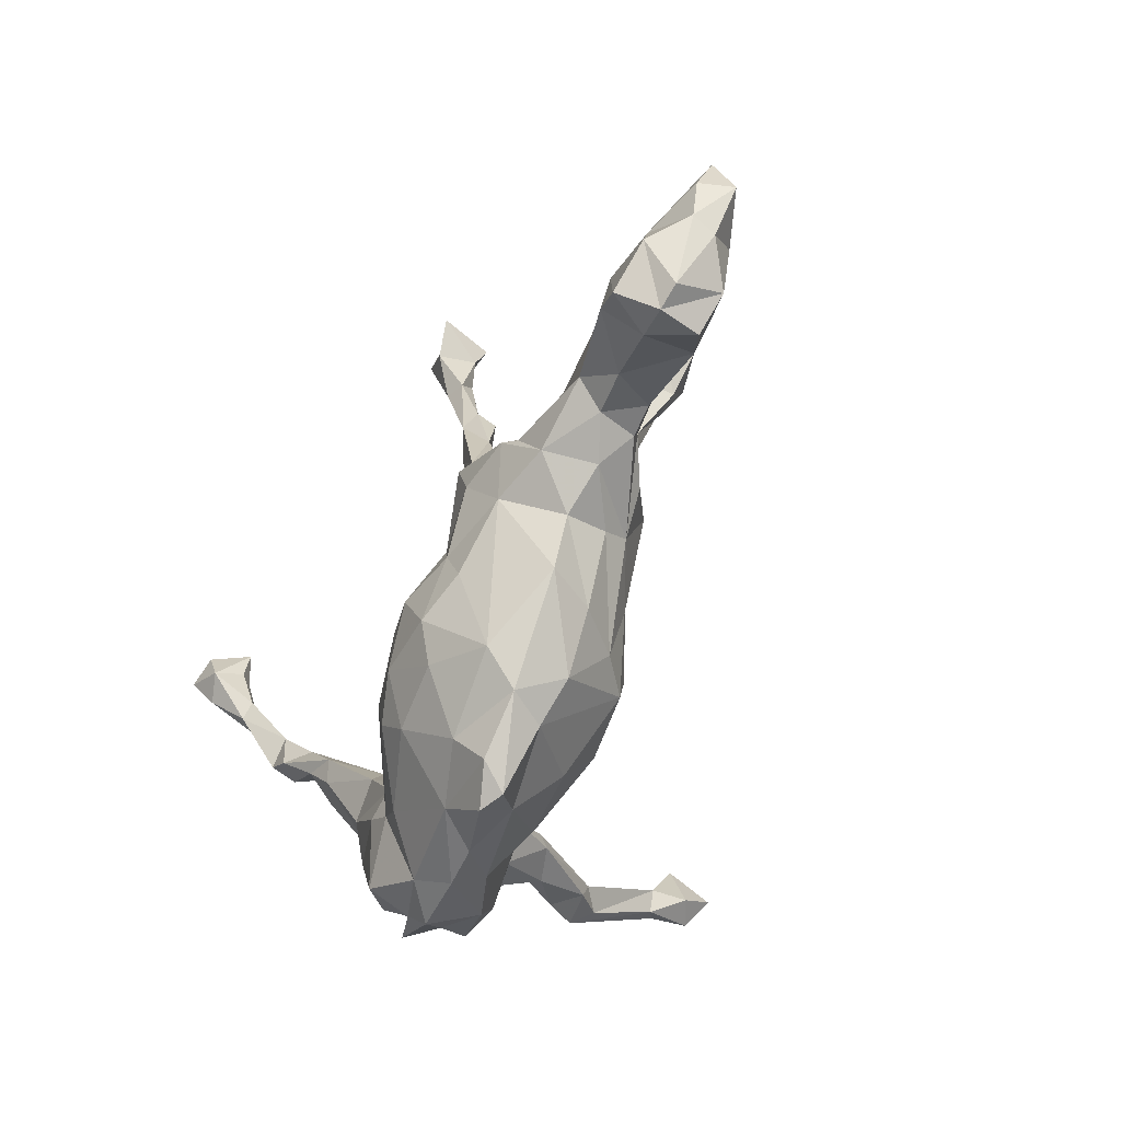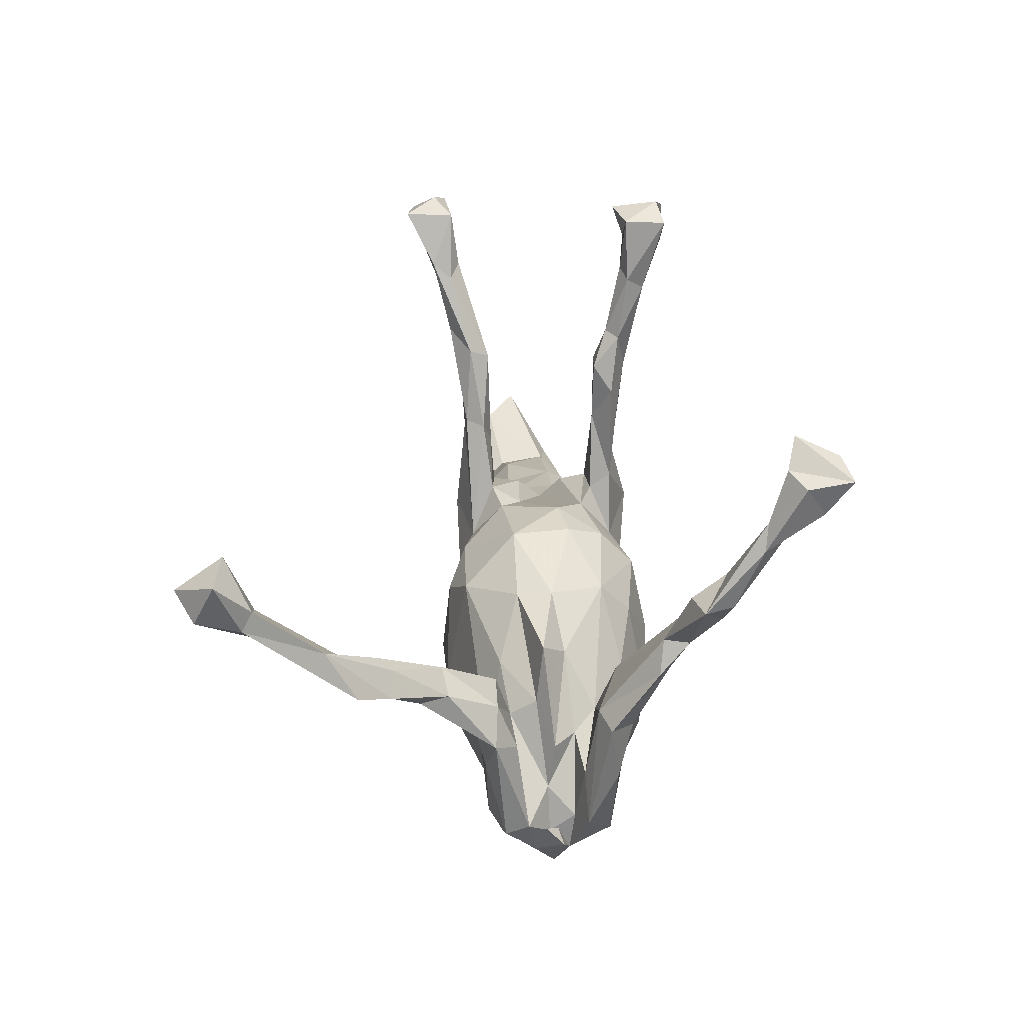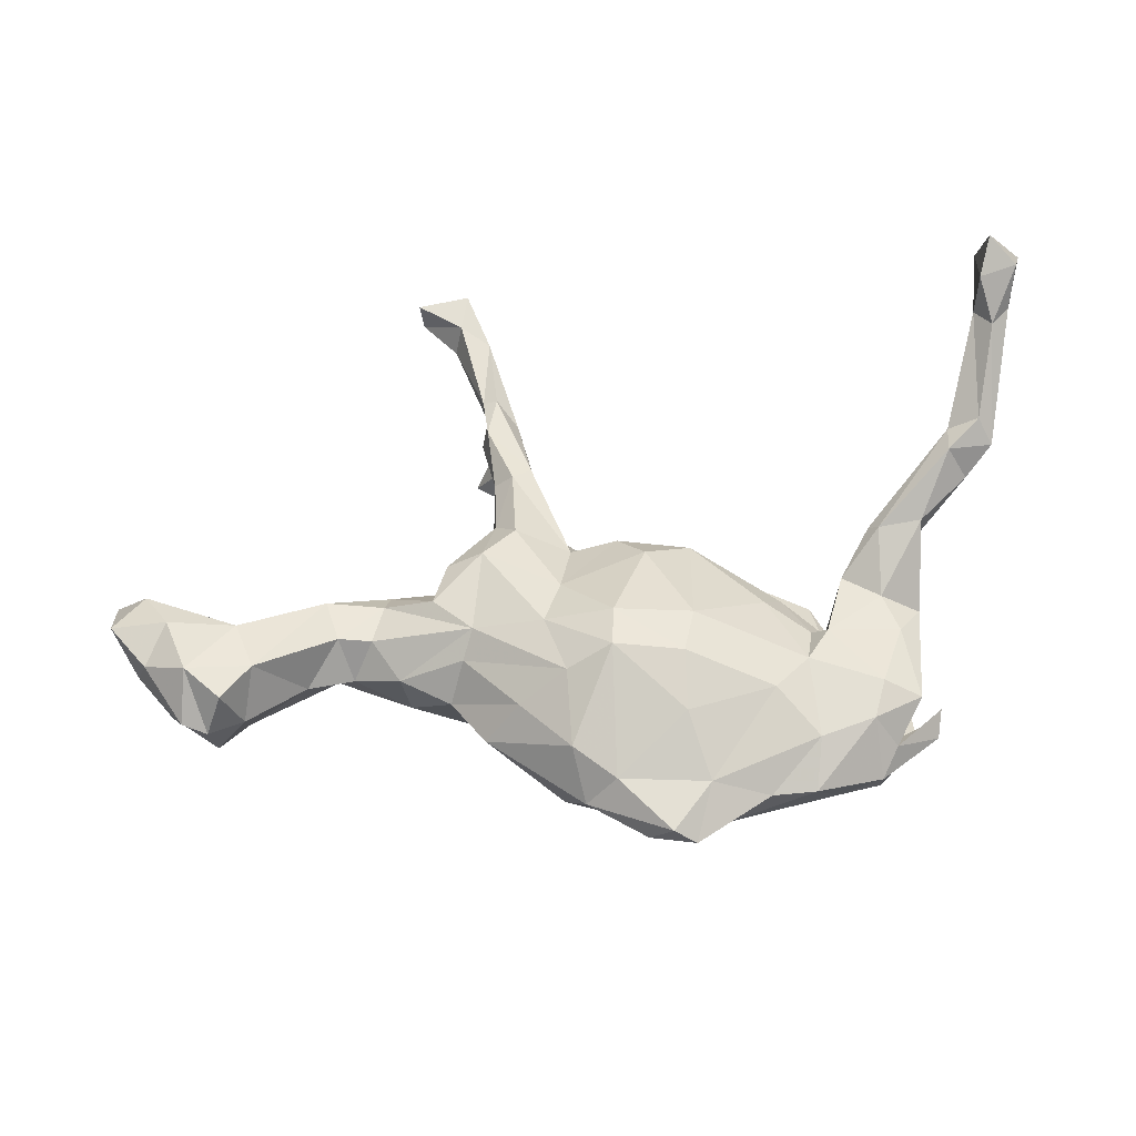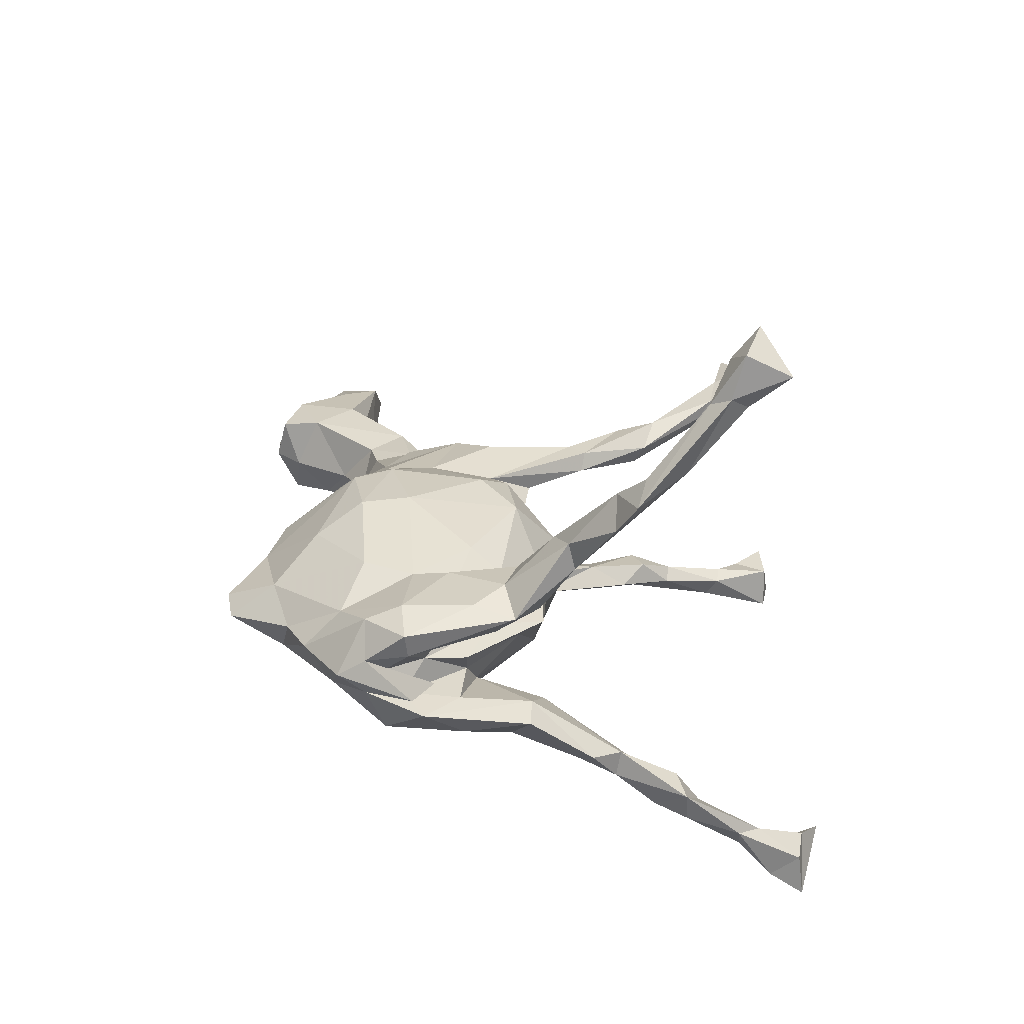
<metadata>
{"format":"obj","ext":"obj","renderer":"f3d","projection":"perspective","resolution":1024,"background":"white","views":[{"elev":-63.7,"azim":-108.3,"up":"+Y"},{"elev":24.7,"azim":89.6,"up":"+Y"},{"elev":41.6,"azim":-2.7,"up":"+Z"},{"elev":20.0,"azim":72.9,"up":"+Z"}]}
</metadata>
<code>
v 0.5986 0.2899 0.5867
v 0.6394 0.2507 0.5528
v 0.5817 0.2489 0.5329
v 0.591 0.3442 0.5082
v 0.6601 0.3224 0.517
v 0.6314 0.232 0.4795
v 0.5767 0.2436 0.4642
v 0.6242 0.2636 0.4632
v 0.6022 0.2073 0.4662
v 0.5977 0.1756 0.3545
v 0.5769 0.113 0.3428
v 0.5288 0.1207 0.3151
v 0.5992 0.09131 0.3026
v 0.5259 0.08163 0.3042
v 0.5227 0.103 0.2483
v -0.2993 0.6576 0.1941
v 0.5165 0.1235 0.2746
v -0.2658 0.6358 0.2434
v 0.4078 0.01474 0.1951
v -0.3547 0.6233 0.2347
v 0.3935 0.0306 0.1795
v 0.5574 0.06987 0.2508
v -0.2791 0.5793 0.2177
v 0.01683 0.001994 0.1674
v -0.04531 -0.1509 0.1826
v -0.2901 0.572 0.1654
v 0.4788 0.01594 0.2077
v 0.08485 -0.1523 0.1723
v 0.4066 -0.07189 0.1185
v -0.05111 -0.2203 0.1714
v 0.4228 0.05483 0.1724
v -0.2287 0.5509 0.1958
v -0.1266 -0.05268 0.149
v -0.2235 0.5239 0.1638
v 0.0642 -0.2337 0.1651
v -0.2551 0.6358 0.1619
v -0.1571 -0.1317 0.145
v 0.212 -0.07436 0.1144
v 0.3448 -0.0302 0.123
v -0.2543 0.032 0.1497
v 0.06384 -0.3177 0.1125
v 0.4763 0.02848 0.1605
v 0.09635 0.04383 0.1362
v -0.1826 0.3944 0.1274
v -0.2192 0.4257 0.1654
v -0.2517 0.545 0.1497
v -0.1971 0.08111 0.1557
v 0.2716 -0.1954 0.1005
v -0.1973 0.2434 0.1396
v -0.2008 0.3794 0.09525
v -0.1045 0.05582 0.1241
v -0.2362 0.4222 0.1214
v -0.1248 -0.232 0.1281
v -0.164 0.2639 0.1354
v -0.2432 0.4307 0.155
v -0.2376 0.3575 0.1495
v 0.2109 -0.2666 0.1083
v -0.3481 0.6418 0.1769
v -0.3391 -0.0423 0.1113
v -0.02621 0.06481 0.139
v -0.1543 0.2546 0.1035
v 0.3091 -0.142 0.1111
v -0.2281 0.2517 0.1111
v 0.4319 -0.1335 0.09889
v -0.3135 0.03611 0.1175
v -0.2288 0.127 0.1235
v -0.121 -0.3382 0.05952
v -0.2473 0.3688 0.1057
v -0.2742 -0.1074 0.1079
v -0.2346 0.1131 0.08437
v -0.7792 -0.06613 0.1054
v 0.3893 -0.2462 0.09479
v -0.1315 0.1403 0.08699
v -0.6635 -0.08204 0.1073
v 0.3521 -0.007561 0.08174
v 0.2804 -0.3264 0.05135
v -0.8192 0.005574 0.09473
v -0.08969 0.1194 0.07
v 0.286 -0.1222 0.08681
v -0.1871 0.2182 0.09038
v 0.4734 -0.07399 0.08129
v -0.7441 -0.1729 0.1021
v 0.4513 -0.2582 0.06457
v -0.3325 0.02345 0.06542
v 0.4313 -0.09536 0.04579
v 0.369 -0.3055 0.06926
v -0.4116 0.02701 0.0556
v -0.1343 0.1079 0.03562
v -0.6348 -0.1652 0.09378
v -0.4984 -0.0822 0.06973
v 0.4306 -0.01738 0.07846
v 0.313 -0.09827 0.05686
v -0.4211 -0.02009 0.07922
v -0.8145 -0.1302 0.06531
v -0.5178 -0.01155 0.08594
v -0.6856 -0.2232 0.08042
v -0.7527 -0.2214 0.02001
v 0.4419 -0.25 0.02438
v -0.4422 -0.08491 0.06435
v 0.2462 -0.03106 0.07435
v -0.8745 -0.05324 0.08314
v -0.2308 0.1093 0.03735
v 0.173 0.06574 0.04305
v -0.7102 -0.2346 0.00954
v -0.526 0.01604 0.05649
v -0.2026 -0.2471 0.06562
v -0.6835 -0.05046 0.06712
v 0.09728 -0.4052 0.03872
v 0.03243 -0.4762 0.003784
v -0.4307 0.04056 -0.02231
v -0.8734 0.0305 0.04816
v 0.27 -0.3901 -0.009663
v -0.2916 -0.1407 0.06639
v -0.3133 -0.1693 -0.005844
v 0.06239 0.1328 0.04841
v 0.1953 -0.4024 -0.00257
v 0.4084 -0.3159 0.01096
v 0.3202 -0.06883 0.01092
v 0.3063 0.02943 -0.001194
v -0.05184 -0.3886 0.03497
v 0.4961 -0.2197 -0.004562
v -0.3976 -0.1342 0.0183
v -0.6906 -0.03806 -0.01564
v -0.8595 -0.04494 0.02394
v -0.2585 -0.2544 -0.009409
v -0.1011 -0.3887 -0.02289
v -0.4741 -0.1084 -0.003868
v -0.3337 0.04965 0.03269
v -0.6517 -0.2031 0.003919
v 0.3743 -0.1295 -0.0212
v -0.8298 -0.1136 0.02532
v 0.4017 -0.2834 -0.01272
v -0.1318 -0.3304 -0.07834
v 0.2642 -0.001298 -0.03936
v 0.4717 -0.2336 -0.02501
v 0.4886 -0.2565 -0.03535
v -0.2556 0.06623 -0.004873
v -0.7786 -0.1456 -0.03847
v 0.4056 -0.2494 -0.0562
v -0.5699 0.01402 -0.01205
v 0.3813 -0.2057 -0.009138
v 0.3811 -0.3576 -0.02122
v 0.3402 -0.1206 -0.05611
v -0.2402 0.1093 -0.04281
v 0.05375 0.1384 -0.05131
v -0.3251 0.05496 -0.03125
v 0.06979 -0.4801 -0.02231
v 0.1822 0.07349 -0.01823
v -0.6811 -0.07863 -0.05706
v 0.309 -0.3501 -0.06385
v -0.003639 -0.45 -0.03919
v 0.1414 0.06496 -0.108
v -0.09656 0.1207 -0.07853
v -0.5515 -0.1273 -0.000118
v -0.6293 -0.05529 -0.04641
v -0.5038 -0.06548 -0.04893
v -0.7611 -0.05455 -0.02365
v 0.4037 -0.3155 -0.04753
v -0.4322 0.02786 -0.0524
v 0.42 -0.155 -0.07219
v -0.6507 -0.1419 -0.06435
v -0.7007 -0.1971 -0.06231
v -0.3457 0.01804 -0.07716
v -0.2387 0.1113 -0.09239
v -0.02176 0.1469 -0.03366
v 0.2837 -0.227 -0.1269
v 0.3962 -0.2789 -0.1191
v 0.01663 -0.3812 -0.08569
v 0.2308 -0.2902 -0.1251
v 0.3043 -0.09223 -0.09278
v 0.4361 -0.1526 -0.1286
v 0.1319 -0.3997 -0.06289
v 0.462 -0.2303 -0.07819
v -0.2079 0.1335 -0.08862
v -0.3538 -0.03057 -0.1034
v -0.15 0.2791 -0.09905
v -0.04413 -0.2837 -0.1497
v 0.02036 0.1139 -0.112
v 0.2886 -0.1071 -0.1133
v 0.3242 -0.1844 -0.1429
v -0.2019 0.2874 -0.1143
v -0.1963 0.3781 -0.1024
v 0.4694 -0.04539 -0.1147
v -0.3813 -0.1067 -0.07233
v -0.1386 0.3814 -0.1013
v -0.1286 0.1413 -0.09677
v -0.2452 0.1184 -0.1219
v -0.08559 -0.2212 -0.1771
v 0.3525 0.016 -0.126
v 0.4242 -0.02919 -0.09412
v -0.1695 -0.1905 -0.1419
v 0.2052 -0.05491 -0.1432
v 0.2767 -0.1531 -0.1292
v -0.3291 -0.003086 -0.1257
v -0.1635 0.4437 -0.1226
v -0.1992 0.4025 -0.1376
v -0.2797 -0.1119 -0.1127
v -0.132 0.1668 -0.1333
v 0.07759 -0.2909 -0.1579
v -0.218 0.6639 -0.1339
v 0.4137 -0.06184 -0.1531
v -0.1068 0.05599 -0.1347
v -0.1603 0.653 -0.1559
v -0.1796 0.56 -0.1475
v -0.1491 0.282 -0.1447
v -0.1763 0.3751 -0.158
v -0.1952 0.1918 -0.1402
v -0.1243 0.3353 -0.1338
v -0.1561 -0.1188 -0.1606
v 0.3391 -0.0332 -0.1484
v -0.2108 0.6114 -0.153
v -0.2372 -0.009286 -0.1568
v -0.1201 -0.02352 -0.1541
v -0.2162 0.08875 -0.1672
v 0.1146 0.0068 -0.1605
v 0.4259 0.05715 -0.2136
v -0.197 0.5201 -0.171
v 0.1376 -0.1373 -0.1892
v -0.1445 0.4351 -0.1449
v -0.1509 0.5459 -0.1605
v 0.4738 0.06619 -0.1923
v 0.005868 0.04948 -0.1707
v 0.1144 -0.2325 -0.1837
v 0.03026 -0.2004 -0.1996
v 0.02868 -0.07514 -0.1978
v -0.1636 0.5269 -0.1889
v -0.05555 -0.1172 -0.202
v 0.4553 0.123 -0.198
v 0.4481 0.1824 -0.2464
v 0.4004 0.09254 -0.2205
v 0.4842 0.2155 -0.2391
v 0.4526 0.1156 -0.242
v 0.5402 0.2136 -0.257
v -0.1567 0.6514 -0.2257
v -0.2596 0.655 -0.227
v -0.2055 0.6056 -0.2219
v 0.484 0.1766 -0.2904
v -0.2037 0.6775 -0.2126
v 0.4821 0.2589 -0.2958
v 0.5261 0.2199 -0.3044
v 0.4817 0.3522 -0.3711
v 0.5116 0.3627 -0.355
v 0.5068 0.3284 -0.3801
v 0.5384 0.4313 -0.4107
v 0.503 0.45 -0.3824
v 0.5274 0.3185 -0.3501
v 0.5238 0.3832 -0.4424
v 0.475 0.4369 -0.3998
v 0.4668 0.4951 -0.3946
v 0.5321 0.4427 -0.4855
v 0.4805 0.4657 -0.4672
v 0.472 0.4059 -0.4532
f 162 149 161
f 155 161 149
f 129 162 161
f 138 149 162
f 162 104 138
f 97 138 104
f 129 104 162
f 82 104 96
f 129 96 104
f 89 82 96
f 97 104 82
f 94 97 82
f 71 94 82
f 131 97 94
f 172 150 112
f 142 112 150
f 116 172 112
f 169 150 172
f 172 116 147
f 108 147 116
f 151 172 147
f 76 116 112
f 126 67 125
f 106 125 67
f 133 126 125
f 120 67 126
f 197 133 125
f 168 126 133
f 154 129 161
f 131 138 97
f 101 131 94
f 157 138 131
f 172 151 168
f 126 168 151
f 199 172 168
f 199 169 172
f 223 169 199
f 177 199 168
f 177 168 133
f 188 177 133
f 191 188 133
f 224 177 188
f 147 108 109
f 120 109 108
f 151 147 109
f 76 108 116
f 41 120 108
f 126 109 120
f 126 151 109
f 30 67 120
f 250 245 244
f 242 244 245
f 247 250 244
f 249 245 250
f 238 234 236
f 226 236 234
f 235 238 236
f 203 234 238
f 211 235 236
f 200 238 235
f 200 203 238
f 220 234 203
f 235 211 200
f 203 200 211
f 217 211 236
f 204 220 203
f 226 234 220
f 211 204 203
f 217 204 211
f 58 16 36
f 18 36 16
f 26 58 36
f 20 16 58
f 23 58 26
f 46 26 36
f 23 20 58
f 18 16 20
f 32 36 18
f 23 18 20
f 127 99 90
f 93 90 99
f 154 127 90
f 122 99 127
f 122 69 99
f 93 99 69
f 113 69 122
f 114 113 122
f 53 69 113
f 132 98 117
f 83 117 98
f 135 132 117
f 141 98 132
f 86 117 83
f 81 83 98
f 72 86 83
f 142 117 86
f 77 71 74
f 82 74 71
f 107 77 74
f 101 71 77
f 53 37 69
f 40 69 37
f 30 37 53
f 25 37 30
f 67 30 53
f 57 48 35
f 28 35 48
f 41 57 35
f 76 48 57
f 25 35 28
f 38 28 48
f 76 72 48
f 62 48 72
f 86 72 76
f 108 76 57
f 79 48 62
f 64 62 72
f 64 72 83
f 112 86 76
f 35 25 30
f 33 37 25
f 41 35 30
f 24 25 28
f 212 197 194
f 184 194 197
f 214 212 194
f 209 197 212
f 213 209 212
f 191 197 209
f 214 213 212
f 227 209 213
f 222 227 213
f 188 209 227
f 227 225 224
f 218 224 225
f 188 227 224
f 222 225 227
f 218 193 166
f 180 166 193
f 223 218 166
f 192 193 218
f 179 193 192
f 215 192 218
f 175 156 159
f 155 159 156
f 163 175 159
f 184 156 175
f 127 156 184
f 194 184 175
f 146 163 159
f 194 175 163
f 114 184 197
f 201 180 193
f 167 166 180
f 95 90 93
f 92 98 141
f 139 141 132
f 218 225 215
f 222 215 225
f 167 171 173
f 183 173 171
f 158 167 173
f 180 171 167
f 159 155 140
f 123 140 155
f 110 159 140
f 223 224 218
f 106 53 113
f 89 95 74
f 107 74 95
f 82 89 74
f 90 95 89
f 161 155 156
f 150 166 167
f 201 171 180
f 223 166 169
f 150 169 166
f 154 161 156
f 123 155 149
f 199 224 223
f 188 191 209
f 133 197 191
f 41 108 57
f 120 41 30
f 106 67 53
f 114 106 113
f 142 86 112
f 136 117 142
f 125 106 114
f 197 125 114
f 154 89 129
f 96 129 89
f 90 89 154
f 101 94 71
f 124 131 101
f 111 124 101
f 157 131 124
f 121 117 136
f 158 136 142
f 150 158 142
f 135 136 158
f 105 110 140
f 146 159 110
f 87 110 105
f 107 105 140
f 160 143 139
f 141 139 143
f 173 160 139
f 170 143 160
f 130 141 143
f 118 141 130
f 134 130 143
f 158 173 139
f 190 160 173
f 111 101 77
f 123 111 77
f 87 95 93
f 93 59 87
f 84 87 59
f 69 59 93
f 92 141 118
f 119 118 130
f 100 92 118
f 85 98 92
f 64 83 81
f 85 81 98
f 40 59 69
f 65 59 40
f 33 40 37
f 47 40 33
f 79 38 48
f 43 28 38
f 92 79 62
f 29 62 64
f 29 64 81
f 70 80 73
f 61 73 80
f 102 70 73
f 63 80 70
f 88 73 78
f 51 78 73
f 165 88 78
f 102 73 88
f 137 102 88
f 165 78 115
f 60 115 78
f 145 165 115
f 115 103 148
f 119 148 103
f 145 115 148
f 43 103 115
f 70 66 63
f 49 63 66
f 65 66 70
f 68 80 63
f 54 49 51
f 47 51 49
f 61 54 51
f 56 49 54
f 66 47 49
f 33 51 47
f 40 47 66
f 61 51 73
f 44 54 61
f 43 115 60
f 51 60 78
f 24 43 60
f 100 103 43
f 91 75 31
f 21 31 75
f 42 91 31
f 92 75 91
f 17 31 21
f 39 21 75
f 15 42 31
f 81 91 42
f 12 17 21
f 15 31 17
f 22 42 15
f 10 17 12
f 19 12 21
f 14 12 19
f 39 19 21
f 42 22 27
f 14 27 22
f 81 42 27
f 10 22 15
f 19 27 14
f 29 27 19
f 13 14 22
f 205 198 207
f 214 207 198
f 206 205 207
f 208 198 205
f 206 207 181
f 164 181 207
f 196 206 181
f 176 198 208
f 206 208 205
f 229 189 228
f 190 228 189
f 231 229 228
f 230 189 229
f 232 228 221
f 190 221 228
f 216 232 221
f 233 228 232
f 174 181 164
f 187 164 207
f 144 174 164
f 176 181 174
f 11 12 14
f 237 232 230
f 216 230 232
f 229 237 230
f 233 232 237
f 75 92 39
f 62 39 92
f 29 19 39
f 62 29 39
f 123 107 140
f 95 105 107
f 123 77 107
f 156 127 154
f 87 105 95
f 157 111 123
f 157 124 111
f 135 117 121
f 135 121 136
f 158 132 135
f 139 132 158
f 184 114 122
f 127 184 122
f 157 123 149
f 138 157 149
f 150 167 158
f 85 91 81
f 29 81 27
f 230 210 189
f 179 189 210
f 216 210 230
f 183 216 221
f 170 190 189
f 201 216 183
f 190 183 221
f 173 183 190
f 163 164 187
f 214 187 207
f 186 174 153
f 144 153 174
f 202 186 153
f 176 174 186
f 153 165 178
f 145 178 165
f 222 153 178
f 88 165 153
f 178 145 152
f 148 152 145
f 222 178 152
f 137 88 153
f 134 152 148
f 148 119 134
f 130 134 119
f 118 119 103
f 198 176 186
f 202 198 186
f 50 44 61
f 80 50 61
f 34 44 50
f 45 54 44
f 15 17 10
f 7 10 12
f 8 10 7
f 11 7 12
f 9 7 11
f 13 9 11
f 14 13 11
f 6 9 13
f 13 10 6
f 8 6 10
f 22 10 13
f 2 9 6
f 3 7 9
f 243 239 241
f 242 241 239
f 252 243 241
f 240 239 243
f 233 242 239
f 245 241 242
f 237 239 240
f 246 240 243
f 242 233 246
f 240 246 233
f 244 242 246
f 247 246 243
f 237 240 233
f 231 233 239
f 228 233 231
f 229 231 239
f 206 196 217
f 204 217 196
f 226 206 217
f 206 219 208
f 185 208 219
f 226 219 206
f 196 182 195
f 185 195 182
f 204 196 195
f 181 182 196
f 176 208 185
f 195 185 219
f 220 195 219
f 176 185 182
f 50 68 52
f 56 52 68
f 46 50 52
f 80 68 50
f 55 52 56
f 63 56 68
f 45 55 56
f 26 52 55
f 56 54 45
f 32 45 44
f 32 55 45
f 4 8 7
f 5 6 8
f 2 3 9
f 4 7 3
f 192 152 170
f 134 170 152
f 179 192 170
f 215 152 192
f 143 170 134
f 171 201 183
f 210 216 201
f 215 222 152
f 202 153 222
f 214 198 202
f 137 153 144
f 164 146 144
f 137 144 146
f 163 146 164
f 213 202 222
f 194 163 187
f 193 210 201
f 213 214 202
f 194 187 214
f 43 24 28
f 100 38 79
f 92 100 79
f 43 38 100
f 60 33 24
f 25 24 33
f 51 33 60
f 66 65 40
f 84 59 65
f 70 84 65
f 91 85 92
f 103 100 118
f 128 87 84
f 70 128 84
f 110 87 128
f 128 137 146
f 137 128 102
f 70 102 128
f 56 63 49
f 239 237 229
f 176 182 181
f 23 32 18
f 34 36 32
f 248 245 249
f 252 248 249
f 241 245 248
f 251 249 250
f 252 251 250
f 252 249 251
f 55 32 23
f 44 34 32
f 46 36 34
f 50 46 34
f 52 26 46
f 55 23 26
f 195 220 204
f 226 217 236
f 219 226 220
f 252 241 248
f 246 247 244
f 252 250 247
f 243 252 247
f 5 1 2
f 3 2 1
f 6 5 2
f 4 1 5
f 179 210 193
f 189 179 170
f 190 170 160
f 146 110 128
f 199 177 224
f 4 3 1
f 8 4 5

</code>
